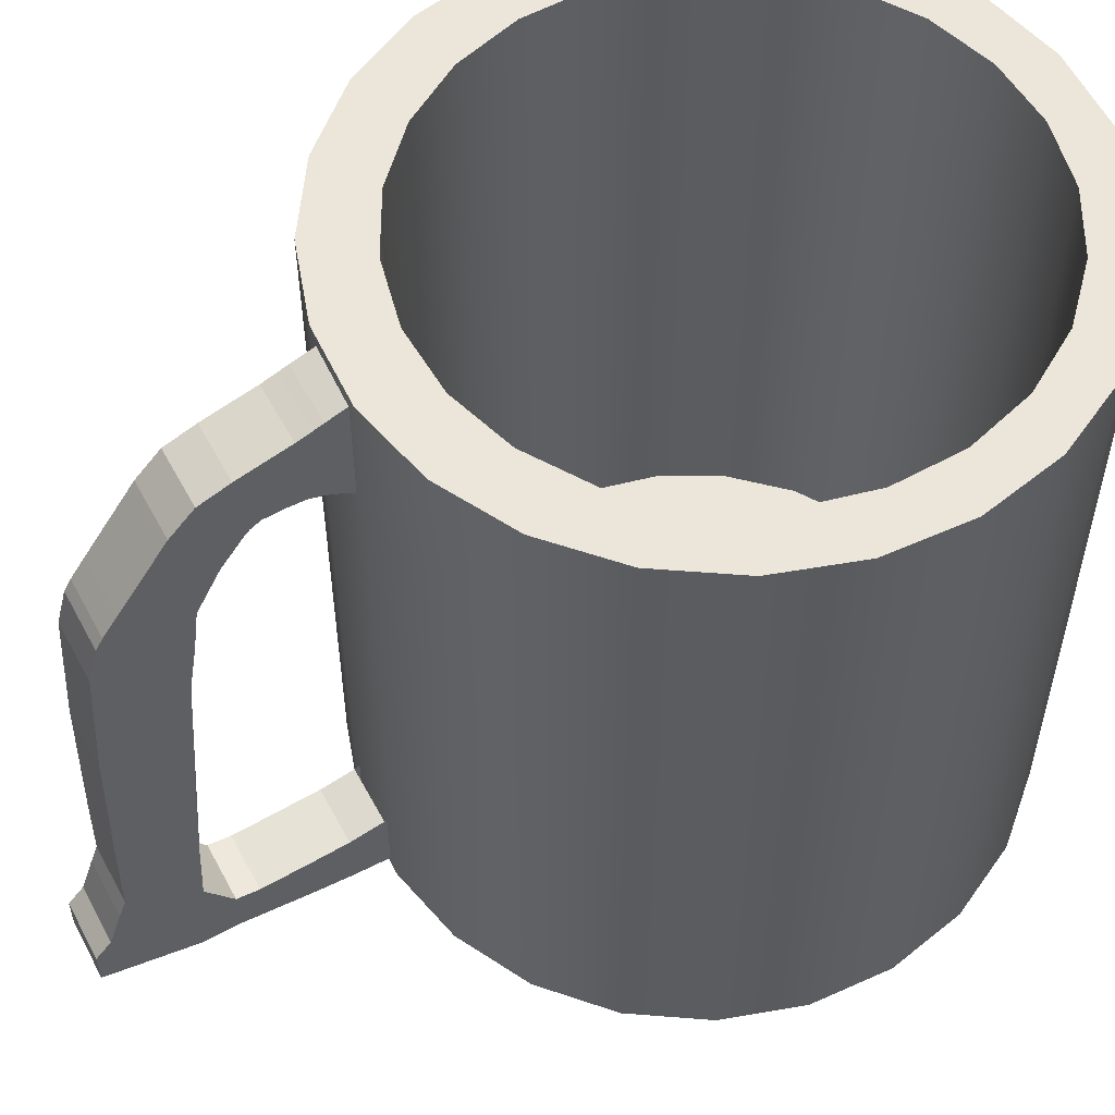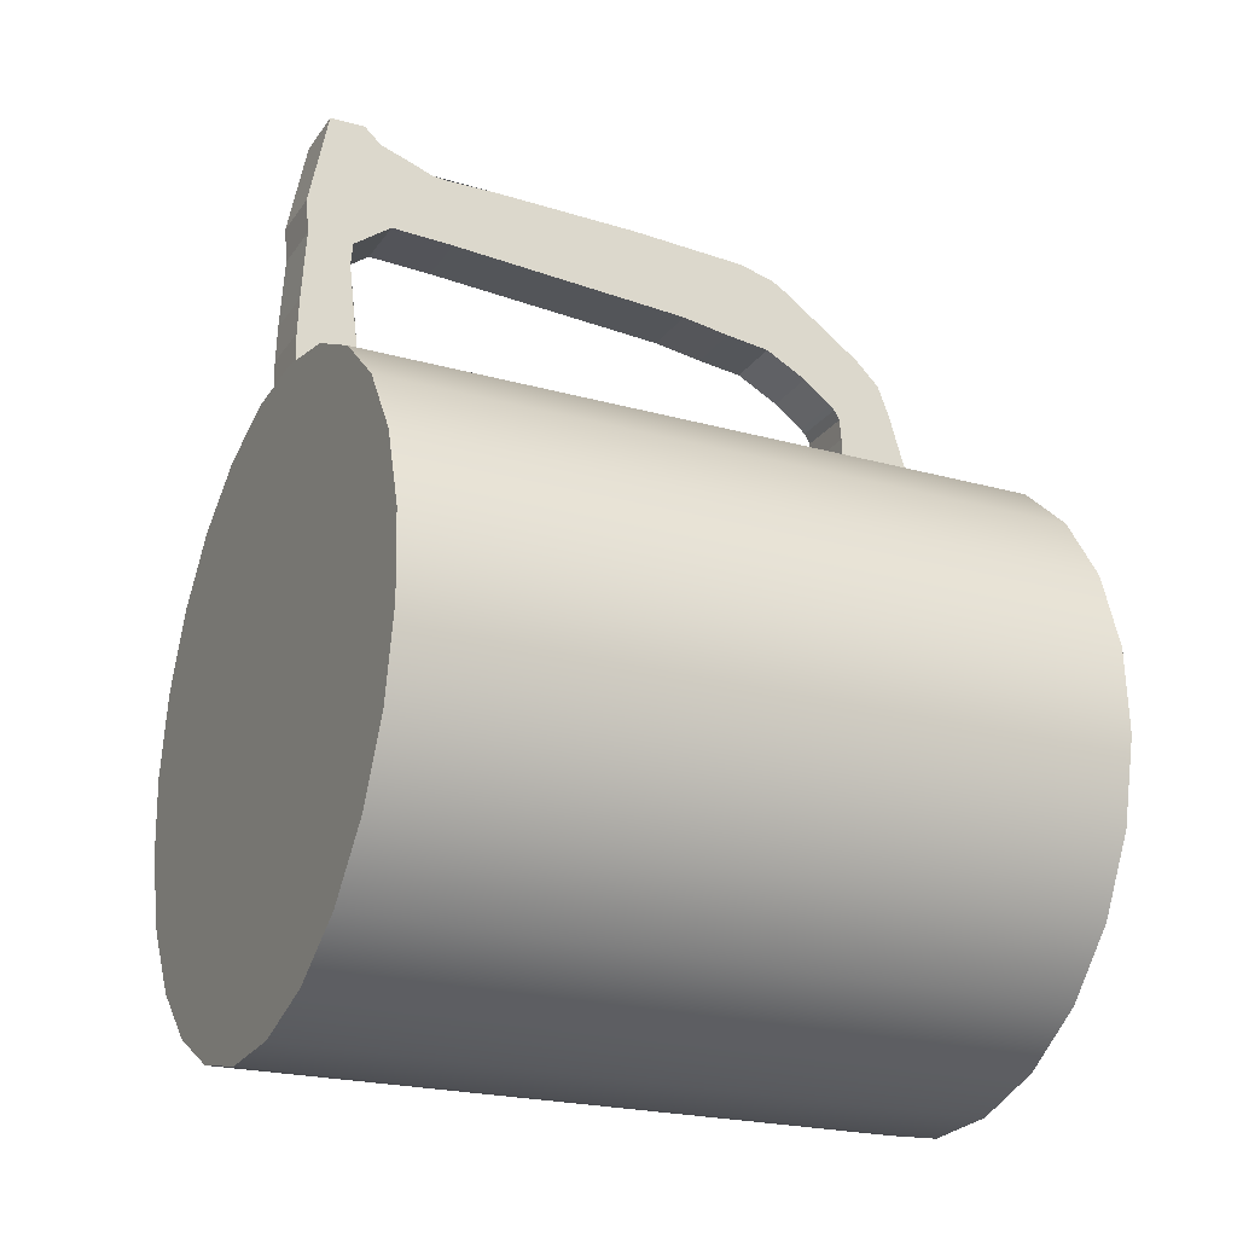
<metadata>
{"format":"obj","ext":"obj","renderer":"f3d","projection":"perspective","resolution":1024,"background":"white","views":[{"elev":55.4,"azim":-118.0,"up":"+Z"},{"elev":-22.4,"azim":-115.8,"up":"+Y"}]}
</metadata>
<code>
v -0.2425 -0.04355 -0.261
v -0.2425 -0.04355 -0.261
v -0.2425 -0.04355 -0.261
v -0.2322 -0.1662 -0.261
v -0.2322 -0.1662 -0.261
v -0.2322 -0.1662 -0.261
v -0.2454 -0.1056 -0.261
v -0.2454 -0.1056 -0.261
v -0.2454 -0.1056 -0.261
v -0.2236 0.01561 -0.261
v -0.2236 0.01561 -0.261
v -0.2236 0.01561 -0.261
v -0.2454 -0.1056 0.2529
v -0.2454 -0.1056 0.2529
v -0.2454 -0.1056 0.2529
v -0.2236 0.01561 0.2529
v -0.2236 0.01561 0.2529
v -0.2236 0.01561 0.2529
v -0.2037 -0.2214 -0.261
v -0.2037 -0.2214 -0.261
v -0.2037 -0.2214 -0.261
v -0.2322 -0.1662 0.2529
v -0.2322 -0.1662 0.2529
v -0.2322 -0.1662 0.2529
v -0.2425 -0.04355 0.2529
v -0.2425 -0.04355 0.2529
v -0.2425 -0.04355 0.2529
v -0.19 0.06785 0.2529
v -0.19 0.06785 0.2529
v -0.19 0.06785 0.2529
v -0.19 0.06785 -0.261
v -0.19 0.06785 -0.261
v -0.19 0.06785 -0.261
v -0.2037 -0.2214 0.2529
v -0.2037 -0.2214 0.2529
v -0.2037 -0.2214 0.2529
v -0.2066 -0.07225 0.2529
v -0.2066 -0.07225 0.2529
v -0.162 -0.2674 -0.261
v -0.162 -0.2674 -0.261
v -0.162 -0.2674 -0.261
v -0.1441 0.1096 0.1531
v -0.1441 0.1096 0.1531
v -0.195 -0.02208 0.2529
v -0.195 -0.02208 0.2529
v -0.1441 0.1096 -0.261
v -0.1441 0.1096 -0.261
v -0.1441 0.1096 -0.261
v -0.162 -0.2674 0.2529
v -0.162 -0.2674 0.2529
v -0.162 -0.2674 0.2529
v -0.1441 0.1096 0.2529
v -0.1441 0.1096 0.2529
v -0.1441 0.1096 0.2529
v -0.2066 -0.07225 -0.2551
v -0.1708 0.02339 0.2529
v -0.1708 0.02339 0.2529
v -0.1708 0.02339 0.2529
v -0.2048 -0.1237 0.2529
v -0.2048 -0.1237 0.2529
v -0.1097 -0.3009 -0.261
v -0.1097 -0.3009 -0.261
v -0.1097 -0.3009 -0.261
v -0.1897 -0.173 0.2529
v -0.1897 -0.173 0.2529
v -0.08888 0.1381 0.1531
v -0.08888 0.1381 0.1531
v -0.195 -0.02208 -0.2551
v -0.2048 -0.1237 -0.2551
v -0.08888 0.1381 -0.261
v -0.08888 0.1381 -0.261
v -0.08888 0.1381 -0.261
v -0.1097 -0.3009 0.2529
v -0.1097 -0.3009 0.2529
v -0.1097 -0.3009 0.2529
v -0.1624 -0.2166 0.2529
v -0.1624 -0.2166 0.2529
v -0.1357 0.06105 0.2529
v -0.1357 0.06105 0.2529
v -0.08888 0.1381 0.2529
v -0.08888 0.1381 0.2529
v -0.08888 0.1381 0.2529
v -0.1708 0.02339 -0.2551
v -0.1708 0.02339 -0.2551
v -0.05056 -0.3198 -0.261
v -0.05056 -0.3198 -0.261
v -0.05056 -0.3198 -0.261
v -0.05056 -0.3198 0.2529
v -0.05056 -0.3198 0.2529
v -0.05056 -0.3198 0.2529
v -0.1248 -0.2518 0.2529
v -0.1248 -0.2518 0.2529
v -0.1897 -0.173 -0.2551
v -0.0282 0.1513 -0.261
v -0.0282 0.1513 -0.261
v -0.0282 0.1513 -0.261
v -0.0282 0.1513 0.1531
v -0.0282 0.1513 0.1531
v -0.07929 -0.2759 0.2529
v -0.07929 -0.2759 0.2529
v -0.1248 -0.2518 -0.2551
v -0.1624 -0.2166 -0.2551
v -0.1357 0.06105 -0.2551
v -0.092 0.08834 0.2529
v -0.092 0.08834 0.2529
v -0.0282 0.1513 0.2529
v -0.0282 0.1513 0.2529
v -0.0282 0.1513 0.2529
v 0.01147 -0.3228 -0.261
v 0.01147 -0.3228 -0.261
v 0.01147 -0.3228 -0.261
v -0.02912 -0.2875 0.2529
v -0.02912 -0.2875 0.2529
v -0.07929 -0.2759 -0.2551
v 0.03382 0.1484 -0.261
v 0.03382 0.1484 -0.261
v 0.03382 0.1484 -0.261
v -0.04276 0.1034 0.2529
v -0.04276 0.1034 0.2529
v 0.03382 0.1484 0.1531
v 0.03382 0.1484 0.1531
v 0.01147 -0.3228 0.2529
v 0.01147 -0.3228 0.2529
v 0.01147 -0.3228 0.2529
v -0.02912 -0.2875 -0.2551
v -0.092 0.08834 -0.2551
v 0.00871 0.1052 0.2529
v 0.00871 0.1052 0.2529
v 0.03382 0.1484 0.2529
v 0.03382 0.1484 0.2529
v 0.03382 0.1484 0.2529
v 0.07214 -0.3096 -0.261
v 0.07214 -0.3096 -0.261
v 0.07214 -0.3096 -0.261
v 0.02235 -0.2857 0.2529
v 0.02235 -0.2857 0.2529
v 0.02235 -0.2857 -0.2551
v 0.09297 0.1295 0.1531
v 0.09297 0.1295 0.1531
v -0.04276 0.1034 -0.2551
v 0.09297 0.1295 -0.261
v 0.09297 0.1295 -0.261
v 0.09297 0.1295 -0.261
v 0.07214 -0.3096 -0.1932
v 0.07214 -0.3096 -0.1932
v 0.07214 -0.3096 0.2529
v 0.07214 -0.3096 0.2529
v 0.07214 -0.3096 0.2529
v 0.00871 0.1052 -0.2551
v 0.05888 0.0936 0.2529
v 0.05888 0.0936 0.2529
v 0.09297 0.1295 0.2529
v 0.09297 0.1295 0.2529
v 0.09297 0.1295 0.2529
v 0.1273 -0.2811 -0.261
v 0.1273 -0.2811 -0.261
v 0.1273 -0.2811 -0.261
v 0.07214 -0.3096 -0.16
v 0.07214 -0.3096 -0.16
v 0.07214 -0.3096 0.1531
v 0.07214 -0.3096 0.1531
v 0.07159 -0.2707 0.2529
v 0.07159 -0.2707 0.2529
v 0.07159 -0.2707 -0.2551
v 0.1452 0.0959 -0.261
v 0.1452 0.0959 -0.261
v 0.1452 0.0959 -0.261
v 0.1452 0.0959 0.1531
v 0.1452 0.0959 0.1531
v 0.1273 -0.2811 0.1531
v 0.1273 -0.2811 0.1531
v 0.1273 -0.2811 0.2529
v 0.1273 -0.2811 0.2529
v 0.1273 -0.2811 0.2529
v 0.1153 -0.2434 0.2529
v 0.1153 -0.2434 0.2529
v 0.05888 0.0936 -0.2551
v 0.1044 0.06942 0.2529
v 0.1044 0.06942 0.2529
v 0.1452 0.0959 0.2529
v 0.1452 0.0959 0.2529
v 0.1452 0.0959 0.2529
v 0.1733 -0.2393 -0.261
v 0.1733 -0.2393 -0.261
v 0.1733 -0.2393 -0.261
v 0.1733 -0.2393 0.1531
v 0.1733 -0.2393 0.1531
v 0.1153 -0.2434 -0.2551
v 0.187 0.04996 -0.261
v 0.187 0.04996 -0.261
v 0.187 0.04996 -0.261
v 0.187 0.04996 0.2529
v 0.187 0.04996 0.2529
v 0.187 0.04996 0.2529
v 0.1733 -0.2393 0.2529
v 0.1733 -0.2393 0.2529
v 0.1733 -0.2393 0.2529
v 0.1504 -0.2057 0.2529
v 0.1504 -0.2057 0.2529
v 0.1504 -0.2057 -0.2551
v 0.1044 0.06942 -0.2551
v 0.187 0.04996 0.1531
v 0.187 0.04996 0.1531
v 0.142 0.0343 0.2529
v 0.142 0.0343 0.2529
v 0.1693 -0.009367 0.2529
v 0.1693 -0.009367 0.2529
v 0.2068 -0.1871 -0.261
v 0.2068 -0.1871 -0.261
v 0.2068 -0.1871 -0.261
v 0.2068 -0.1871 0.2529
v 0.2068 -0.1871 0.2529
v 0.2068 -0.1871 0.2529
v 0.2155 -0.005227 -0.261
v 0.2155 -0.005227 -0.261
v 0.2155 -0.005227 -0.261
v 0.2155 -0.005227 0.2529
v 0.2155 -0.005227 0.2529
v 0.2155 -0.005227 0.2529
v 0.1844 -0.05861 0.2529
v 0.1844 -0.05861 0.2529
v 0.2068 -0.1871 0.1531
v 0.2068 -0.1871 0.1531
v 0.1746 -0.1603 0.2529
v 0.1746 -0.1603 0.2529
v 0.1746 -0.1603 -0.2551
v 0.142 0.0343 -0.2551
v 0.2155 -0.005227 0.1531
v 0.2155 -0.005227 0.1531
v 0.1693 -0.009367 -0.2551
v 0.1844 -0.05861 -0.2551
v 0.1862 -0.1101 0.2529
v 0.1862 -0.1101 0.2529
v 0.2257 -0.1279 -0.261
v 0.2257 -0.1279 -0.261
v 0.2257 -0.1279 -0.261
v 0.2257 -0.1279 0.2529
v 0.2257 -0.1279 0.2529
v 0.2257 -0.1279 0.2529
v 0.2287 -0.0659 0.1531
v 0.2287 -0.0659 0.1531
v 0.1862 -0.1101 -0.2551
v 0.2287 -0.0659 -0.261
v 0.2287 -0.0659 -0.261
v 0.2287 -0.0659 -0.261
v 0.2257 -0.1279 0.1531
v 0.2257 -0.1279 0.1531
v 0.2287 -0.0659 0.2529
v 0.2287 -0.0659 0.2529
v 0.2287 -0.0659 0.2529
v -0.01934 0.2788 -0.141
v -0.01934 0.2788 -0.141
v -0.01934 0.2788 -0.141
v -0.01934 0.2649 0.04428
v -0.01934 0.2649 0.04428
v -0.01934 0.2649 0.04428
v -0.01934 0.2739 -0.06433
v 0.02601 0.2649 0.04428
v 0.02601 0.2649 0.04428
v 0.02601 0.2649 0.04428
v -0.01934 0.2988 0.1438
v -0.01934 0.2988 0.1438
v -0.01934 0.2988 0.1438
v 0.02601 0.2788 -0.141
v 0.02601 0.2788 -0.141
v 0.02601 0.2788 -0.141
v 0.02601 0.2585 0.08112
v 0.02601 0.2585 0.08112
v 0.02601 0.2585 0.08112
v -0.01934 0.2626 0.1929
v -0.01934 0.2626 0.1929
v -0.01934 0.2626 0.1929
v -0.01934 0.2813 -0.1885
v -0.01934 0.2813 -0.1885
v -0.01934 0.2813 -0.1885
v 0.02601 0.2739 -0.06433
v -0.01934 0.2585 0.08112
v -0.01934 0.2585 0.08112
v -0.01934 0.2585 0.08112
v 0.02601 0.2626 0.1929
v 0.02601 0.2626 0.1929
v 0.02601 0.2626 0.1929
v 0.02601 0.2988 0.1438
v 0.02601 0.2988 0.1438
v 0.02601 0.2988 0.1438
v -0.01934 0.2873 -0.2525
v -0.01934 0.2873 -0.2525
v -0.01934 0.2873 -0.2525
v 0.02601 0.2813 -0.1885
v 0.02601 0.2813 -0.1885
v 0.02601 0.2813 -0.1885
v 0.02601 0.2538 0.1149
v 0.02601 0.2538 0.1149
v 0.02601 0.2538 0.1149
v -0.01934 0.2538 0.1149
v -0.01934 0.2538 0.1149
v -0.01934 0.2538 0.1149
v 0.02601 0.3094 0.1291
v 0.02601 0.3094 0.1291
v 0.02601 0.3094 0.1291
v -0.01934 0.3322 -0.1586
v -0.01934 0.3322 -0.1586
v -0.01934 0.3322 -0.1586
v -0.01934 0.2617 -0.2503
v -0.01934 0.2617 -0.2503
v -0.01934 0.2617 -0.2503
v -0.01934 0.261 -0.2166
v -0.01934 0.261 -0.2166
v -0.01934 0.261 -0.2166
v 0.02601 0.2444 0.2111
v 0.02601 0.2444 0.2111
v 0.02601 0.2444 0.2111
v -0.01934 0.2444 0.2111
v -0.01934 0.2444 0.2111
v -0.01934 0.2444 0.2111
v -0.01934 0.3094 0.1291
v -0.01934 0.3094 0.1291
v -0.01934 0.3094 0.1291
v 0.02601 0.3311 -0.1467
v -0.01934 0.3311 -0.1467
v -0.01934 0.3589 -0.238
v -0.01934 0.3589 -0.238
v -0.01934 0.3589 -0.238
v 0.02601 0.2873 -0.2525
v 0.02601 0.2873 -0.2525
v 0.02601 0.2873 -0.2525
v 0.02601 0.261 -0.2166
v 0.02601 0.261 -0.2166
v 0.02601 0.261 -0.2166
v 0.02601 0.236 0.1467
v 0.02601 0.236 0.1467
v 0.02601 0.236 0.1467
v -0.01934 0.236 0.1467
v -0.01934 0.236 0.1467
v -0.01934 0.236 0.1467
v 0.02601 0.3146 0.1203
v 0.02601 0.3146 0.1203
v 0.02601 0.3146 0.1203
v 0.02601 0.3322 -0.1586
v 0.02601 0.3322 -0.1586
v 0.02601 0.3322 -0.1586
v -0.01934 0.3311 -0.104
v -0.01934 0.3311 -0.104
v -0.01934 0.3311 -0.104
v -0.01934 0.3375 -0.1724
v -0.01934 0.3375 -0.1724
v -0.01934 0.3375 -0.1724
v 0.02601 0.3589 -0.238
v 0.02601 0.3589 -0.238
v 0.02601 0.3589 -0.238
v -0.01934 0.2439 -0.2181
v -0.01934 0.2439 -0.2181
v -0.01934 0.2439 -0.2181
v 0.02601 0.2617 -0.2503
v 0.02601 0.2617 -0.2503
v 0.02601 0.2617 -0.2503
v 0.02601 0.2439 -0.2181
v 0.02601 0.2439 -0.2181
v 0.02601 0.2439 -0.2181
v 0.02601 0.2218 0.2196
v 0.02601 0.2218 0.2196
v 0.02601 0.2218 0.2196
v -0.01934 0.2218 0.2196
v -0.01934 0.2218 0.2196
v -0.01934 0.2218 0.2196
v -0.01934 0.3146 0.1203
v -0.01934 0.3146 0.1203
v -0.01934 0.3146 0.1203
v 0.02601 0.3311 -0.104
v 0.02601 0.3311 -0.104
v 0.02601 0.3311 -0.104
v 0.02601 0.322 0.09357
v 0.02601 0.322 0.09357
v 0.02601 0.322 0.09357
v -0.01934 0.3279 0.003899
v -0.01934 0.3279 0.003899
v -0.01934 0.3279 0.003899
v 0.02601 0.3375 -0.1724
v 0.02601 0.3375 -0.1724
v 0.02601 0.3375 -0.1724
v -0.01934 0.3471 -0.1991
v -0.01934 0.3471 -0.1991
v -0.01934 0.3471 -0.1991
v -0.01934 0.3589 -0.2116
v -0.01934 0.3589 -0.2116
v -0.01934 0.3589 -0.2116
v -0.01934 0.2083 -0.2537
v -0.01934 0.2083 -0.2537
v -0.01934 0.2083 -0.2537
v 0.02601 0.219 0.1683
v 0.02601 0.219 0.1683
v 0.02601 0.219 0.1683
v -0.01934 0.219 0.1683
v -0.01934 0.219 0.1683
v -0.01934 0.219 0.1683
v -0.01934 0.322 0.09357
v -0.01934 0.322 0.09357
v -0.01934 0.322 0.09357
v 0.02601 0.3279 0.003899
v 0.02601 0.3279 0.003899
v 0.02601 0.3279 0.003899
v 0.02601 0.3471 -0.1991
v 0.02601 0.3471 -0.1991
v 0.02601 0.3471 -0.1991
v 0.02601 0.3589 -0.2116
v 0.02601 0.3589 -0.2116
v 0.02601 0.3589 -0.2116
v -0.01934 0.2066 -0.2141
v 0.02601 0.1784 -0.2106
v 0.02601 0.1784 -0.2106
v 0.02601 0.1784 -0.2106
v 0.02601 0.2083 -0.2537
v 0.02601 0.2083 -0.2537
v 0.02601 0.2083 -0.2537
v 0.02601 0.2158 0.1715
v 0.02601 0.2158 0.1715
v 0.02601 0.2158 0.1715
v -0.01934 0.2158 0.1715
v -0.01934 0.2158 0.1715
v -0.01934 0.2158 0.1715
v 0.02601 0.1837 0.2308
v 0.02601 0.1837 0.2308
v 0.02601 0.1837 0.2308
v -0.01934 0.1805 -0.2548
v -0.01934 0.1805 -0.2548
v -0.01934 0.1805 -0.2548
v -0.01934 0.1784 -0.2106
v -0.01934 0.1784 -0.2106
v -0.01934 0.1784 -0.2106
v 0.02601 0.2066 -0.2141
v 0.02601 0.2083 0.1758
v 0.02601 0.2083 0.1758
v 0.02601 0.2083 0.1758
v -0.01934 0.2083 0.1758
v -0.01934 0.2083 0.1758
v -0.01934 0.2083 0.1758
v -0.01934 0.1837 0.2308
v -0.01934 0.1837 0.2308
v -0.01934 0.1837 0.2308
v 0.02601 0.1923 0.1771
v 0.02601 0.1923 0.1771
v 0.02601 0.1923 0.1771
v 0.02601 0.1527 -0.2042
v 0.02601 0.1527 -0.2042
v 0.02601 0.1805 -0.2548
v 0.02601 0.1805 -0.2548
v 0.02601 0.1805 -0.2548
v -0.01934 0.1923 0.1771
v -0.01934 0.1923 0.1771
v -0.01934 0.1923 0.1771
v 0.02601 0.1728 0.2349
v 0.02601 0.1728 0.2349
v 0.02601 0.1728 0.2349
v 0.02601 0.1794 0.1769
v 0.02601 0.1794 0.1769
v 0.02601 0.1794 0.1769
v -0.01934 0.1538 -0.2546
v -0.01934 0.1538 -0.2546
v -0.01934 0.1538 -0.2546
v -0.01934 0.1527 -0.2042
v -0.01934 0.1527 -0.2042
v 0.02601 0.1538 -0.2546
v 0.02601 0.1538 -0.2546
v 0.02601 0.1538 -0.2546
v -0.01934 0.1794 0.1769
v -0.01934 0.1794 0.1769
v -0.01934 0.1794 0.1769
v -0.01934 0.1728 0.2349
v -0.01934 0.1728 0.2349
v -0.01934 0.1728 0.2349
v 0.02601 0.1223 -0.1904
v 0.02601 0.1656 0.2377
v 0.02601 0.1656 0.2377
v 0.02601 0.1656 0.2377
v 0.02601 0.1688 0.1734
v 0.02601 0.1688 0.1734
v 0.02601 0.1688 0.1734
v -0.01934 0.1688 0.1734
v -0.01934 0.1688 0.1734
v -0.01934 0.1688 0.1734
v -0.01934 0.1223 -0.2546
v -0.01934 0.1223 -0.2546
v -0.01934 0.1223 -0.1904
v 0.02601 0.1223 -0.2546
v 0.02601 0.1223 -0.2546
v -0.01934 0.1656 0.2377
v -0.01934 0.1656 0.2377
v -0.01934 0.1656 0.2377
v 0.02601 0.147 0.2443
v 0.02601 0.147 0.2443
v 0.02601 0.156 0.1673
v 0.02601 0.156 0.1673
v 0.02601 0.156 0.1673
v -0.01934 0.156 0.1673
v -0.01934 0.156 0.1673
v -0.01934 0.156 0.1673
v -0.01934 0.147 0.2443
v -0.01934 0.147 0.2443
v 0.02601 0.1378 0.2472
v -0.01934 0.1378 0.1545
v -0.01934 0.1378 0.1545
v -0.01934 0.1378 0.2472
v 0.02601 0.1378 0.1545
v 0.02601 0.1378 0.1545
f 1 4 7
f 4 1 10
f 6 15 9
f 14 3 8
f 2 16 12
f 4 10 20
f 15 6 22
f 3 14 26
f 16 2 25
f 29 11 17
f 20 10 33
f 34 5 21
f 5 34 23
f 24 27 13
f 27 24 18
f 11 29 32
f 38 30 18
f 20 33 39
f 40 36 19
f 18 24 35
f 43 31 28
f 30 38 44
f 18 35 38
f 39 33 47
f 36 40 49
f 31 43 48
f 43 28 53
f 55 45 37
f 30 44 58
f 38 35 60
f 39 47 62
f 63 51 41
f 65 35 50
f 66 46 42
f 30 58 52
f 66 42 54
f 45 55 68
f 37 69 55
f 68 56 45
f 60 35 65
f 69 37 59
f 62 47 71
f 51 63 74
f 65 50 77
f 46 66 72
f 52 58 79
f 66 54 80
f 56 68 83
f 64 69 59
f 62 71 85
f 61 88 75
f 92 50 73
f 77 50 92
f 76 93 64
f 67 94 70
f 84 78 57
f 52 79 81
f 82 97 67
f 69 64 93
f 85 71 95
f 88 61 87
f 100 73 90
f 92 73 100
f 101 76 91
f 93 76 102
f 94 67 97
f 78 84 103
f 81 79 104
f 97 82 108
f 85 95 111
f 109 89 86
f 100 90 113
f 114 91 99
f 76 101 102
f 91 114 101
f 98 116 96
f 103 105 78
f 81 104 118
f 81 118 106
f 107 120 98
f 111 95 115
f 89 109 123
f 113 90 122
f 125 99 112
f 99 125 114
f 116 98 120
f 105 103 126
f 126 119 105
f 106 118 128
f 120 107 131
f 111 115 134
f 133 124 110
f 113 122 136
f 112 137 125
f 139 117 121
f 119 126 140
f 140 127 119
f 106 128 129
f 130 139 121
f 134 115 142
f 124 133 144
f 136 122 148
f 137 112 135
f 117 139 141
f 127 140 149
f 129 128 150
f 139 130 152
f 134 142 155
f 157 145 132
f 124 144 159
f 124 161 147
f 136 148 163
f 135 164 137
f 138 166 143
f 149 151 127
f 129 150 153
f 154 168 138
f 155 142 165
f 145 157 171
f 145 171 158
f 124 159 161
f 160 174 146
f 163 148 175
f 164 135 162
f 151 149 177
f 166 138 168
f 153 150 179
f 168 154 180
f 155 165 184
f 156 186 170
f 158 171 160
f 160 171 174
f 175 148 172
f 188 162 176
f 162 188 164
f 177 178 151
f 169 191 167
f 153 179 181
f 193 169 182
f 184 165 189
f 186 156 185
f 170 186 195
f 170 195 173
f 175 172 198
f 176 200 188
f 178 177 201
f 191 169 202
f 181 179 204
f 169 193 202
f 181 206 194
f 184 189 209
f 208 187 183
f 187 213 196
f 198 172 197
f 200 176 199
f 201 205 178
f 203 216 190
f 181 204 206
f 217 203 192
f 194 206 221
f 209 189 215
f 187 208 222
f 213 187 222
f 224 197 211
f 198 197 224
f 199 226 200
f 205 201 227
f 216 203 228
f 205 230 207
f 203 217 228
f 194 211 218
f 207 231 220
f 194 221 232
f 209 215 236
f 234 223 210
f 223 238 212
f 224 211 232
f 226 199 225
f 230 205 227
f 240 214 229
f 231 207 230
f 219 240 229
f 232 211 194
f 218 211 237
f 242 220 231
f 220 242 233
f 236 215 243
f 223 234 246
f 238 223 246
f 242 225 233
f 225 242 226
f 214 240 245
f 240 219 250
f 218 237 249
f 244 247 235
f 247 248 239
f 247 244 241
f 248 247 241
f 251 258 255
f 254 262 257
f 257 262 252
f 258 251 265
f 268 256 260
f 254 270 262
f 252 262 274
f 275 266 253
f 256 268 278
f 280 267 259
f 277 270 254
f 272 284 261
f 274 262 288
f 266 275 291
f 283 276 264
f 283 259 276
f 292 279 269
f 280 294 267
f 280 259 283
f 295 270 277
f 284 272 281
f 300 263 285
f 288 262 303
f 305 274 288
f 308 290 273
f 283 264 289
f 279 292 296
f 310 294 280
f 295 313 270
f 271 312 282
f 263 300 316
f 283 319 298
f 303 262 320
f 288 303 321
f 305 309 274
f 326 304 287
f 290 308 327
f 283 289 325
f 330 297 293
f 310 331 294
f 334 313 295
f 312 271 314
f 338 318 299
f 320 262 317
f 283 339 319
f 298 319 336
f 321 303 345
f 348 286 323
f 305 351 309
f 304 326 354
f 286 348 324
f 307 357 328
f 329 355 289
f 289 355 325
f 283 325 339
f 297 330 335
f 360 331 310
f 334 363 313
f 315 362 311
f 318 338 367
f 320 317 368
f 336 319 373
f 320 376 344
f 343 340 302
f 301 378 346
f 321 345 383
f 385 349 322
f 389 351 305
f 357 307 353
f 356 387 306
f 339 325 350
f 359 355 329
f 390 333 332
f 360 392 331
f 393 363 334
f 362 315 365
f 372 366 337
f 320 368 398
f 340 343 370
f 369 400 319
f 373 319 400
f 320 398 376
f 377 371 342
f 378 301 341
f 404 347 380
f 347 404 381
f 321 383 386
f 349 385 405
f 389 408 351
f 352 411 358
f 387 356 412
f 339 350 379
f 359 414 355
f 333 390 395
f 360 416 392
f 420 363 393
f 364 423 361
f 366 372 396
f 371 377 399
f 401 397 374
f 397 401 375
f 379 350 403
f 407 382 402
f 382 407 384
f 403 350 406
f 424 408 389
f 411 352 427
f 413 426 388
f 430 414 359
f 391 418 394
f 360 431 416
f 418 391 417
f 435 363 420
f 423 364 439
f 422 442 360
f 424 429 408
f 428 443 410
f 409 447 430
f 426 413 445
f 430 447 414
f 360 442 431
f 434 415 433
f 415 434 419
f 449 363 435
f 449 437 363
f 438 453 421
f 422 456 442
f 457 429 424
f 443 428 460
f 444 464 409
f 409 464 447
f 446 458 425
f 450 432 441
f 432 450 436
f 465 437 449
f 453 438 469
f 452 456 422
f 467 440 454
f 457 461 429
f 471 464 444
f 458 446 463
f 440 467 448
f 465 470 437
f 468 473 451
f 452 476 456
f 455 478 466
f 481 461 457
f 464 471 485
f 462 482 459
f 479 470 465
f 473 468 486
f 472 476 452
f 478 455 475
f 461 481 483
f 482 462 484
f 479 488 470
f 487 489 474
f 472 491 476
f 477 496 480
f 495 488 479
f 489 487 498
f 490 491 472
f 496 477 493
f 495 497 488
f 499 491 490
f 492 501 494
f 500 497 495
f 491 499 503
f 501 492 504
f 497 500 502

</code>
